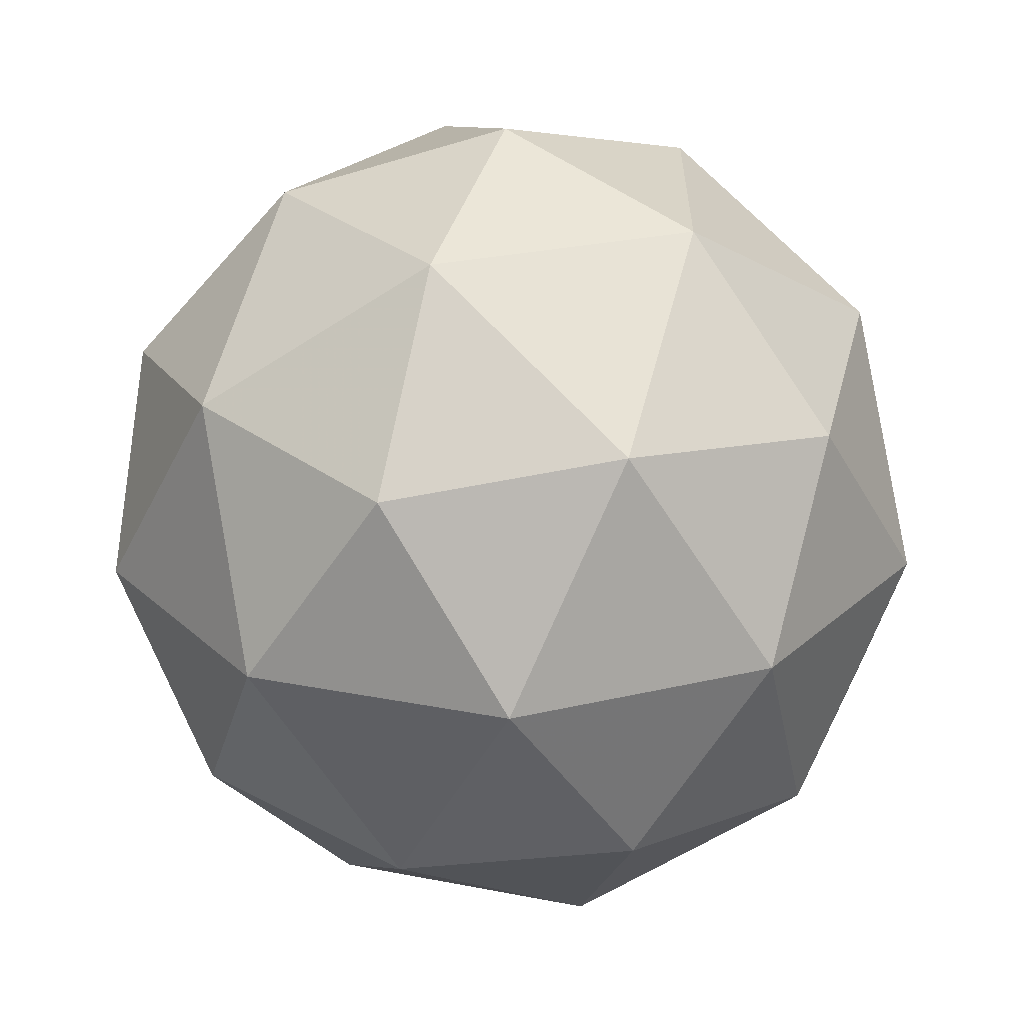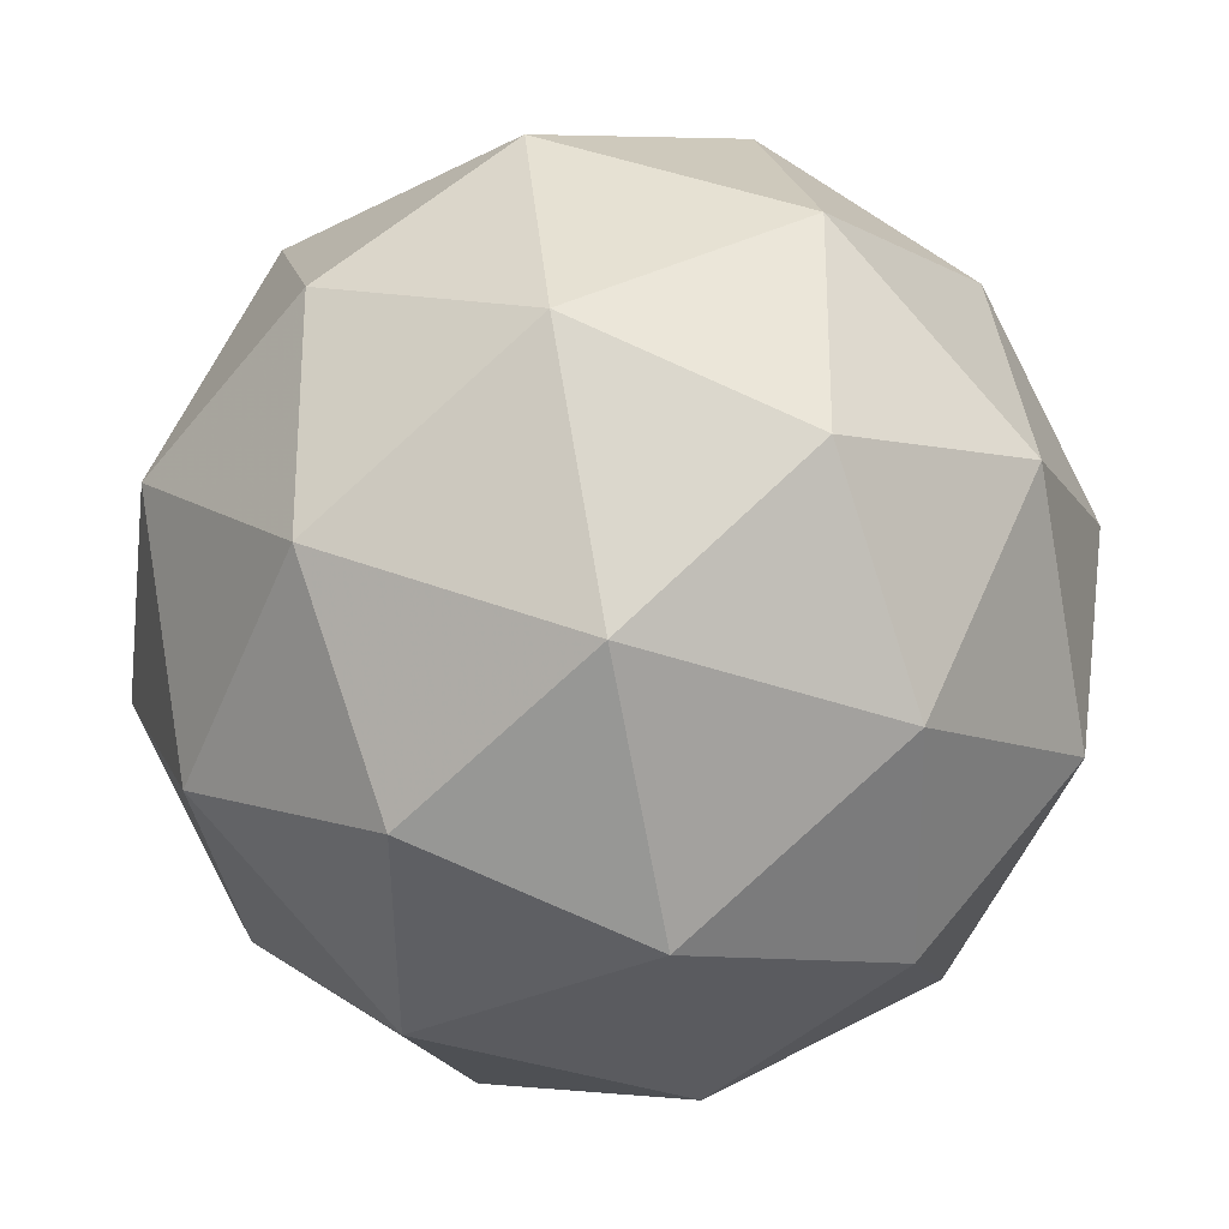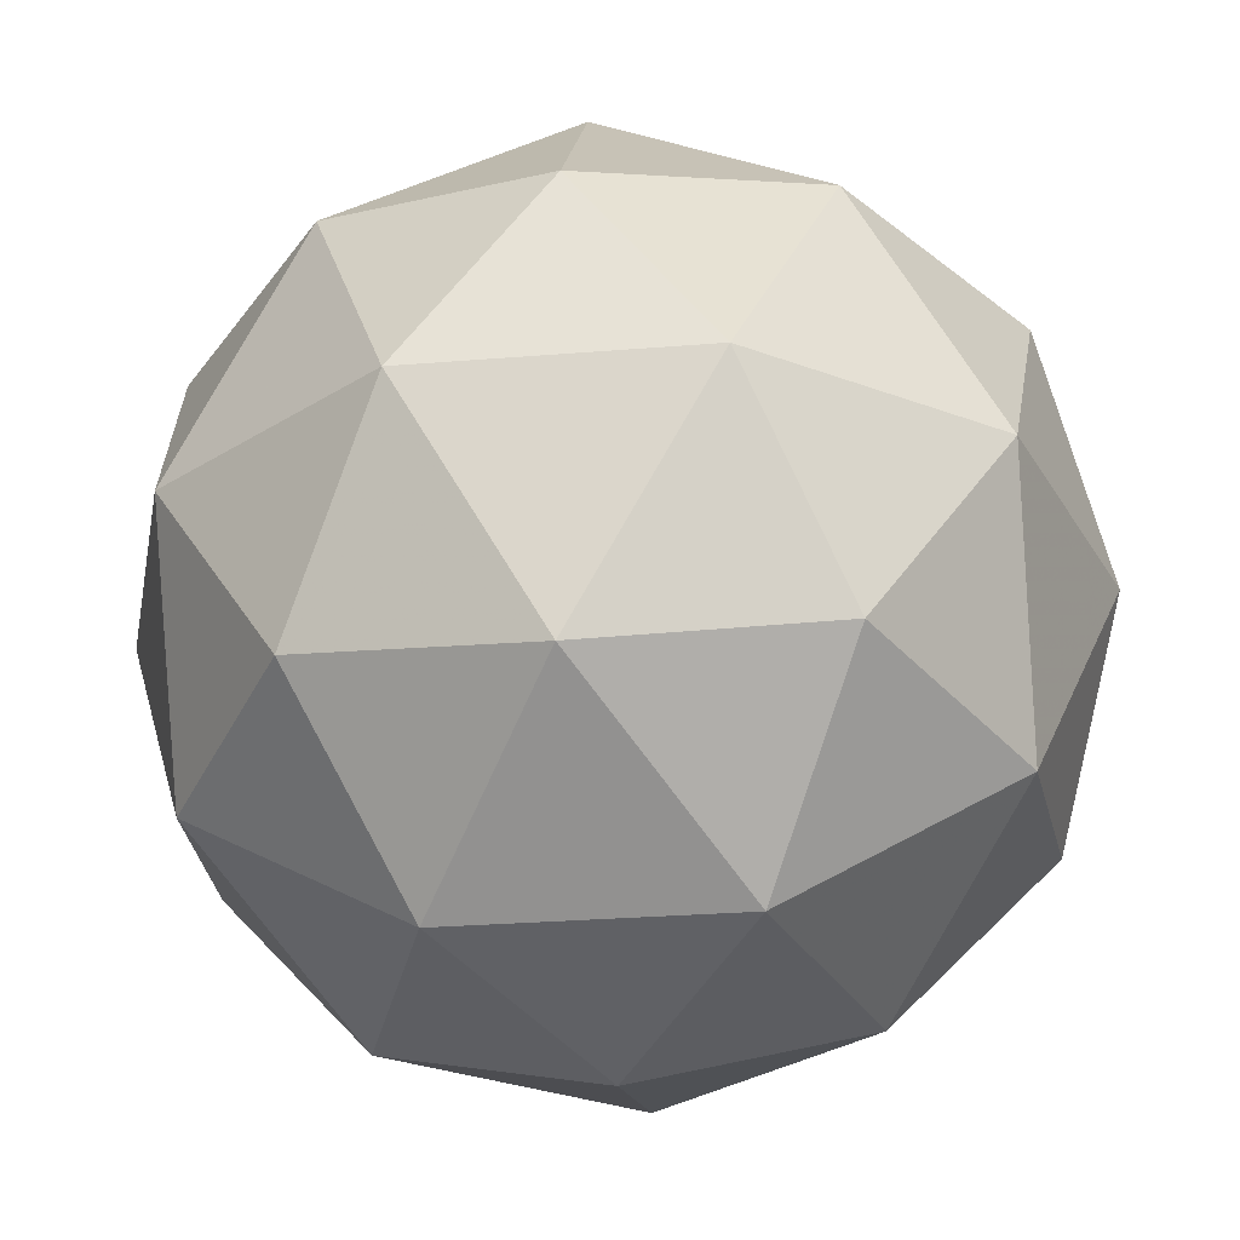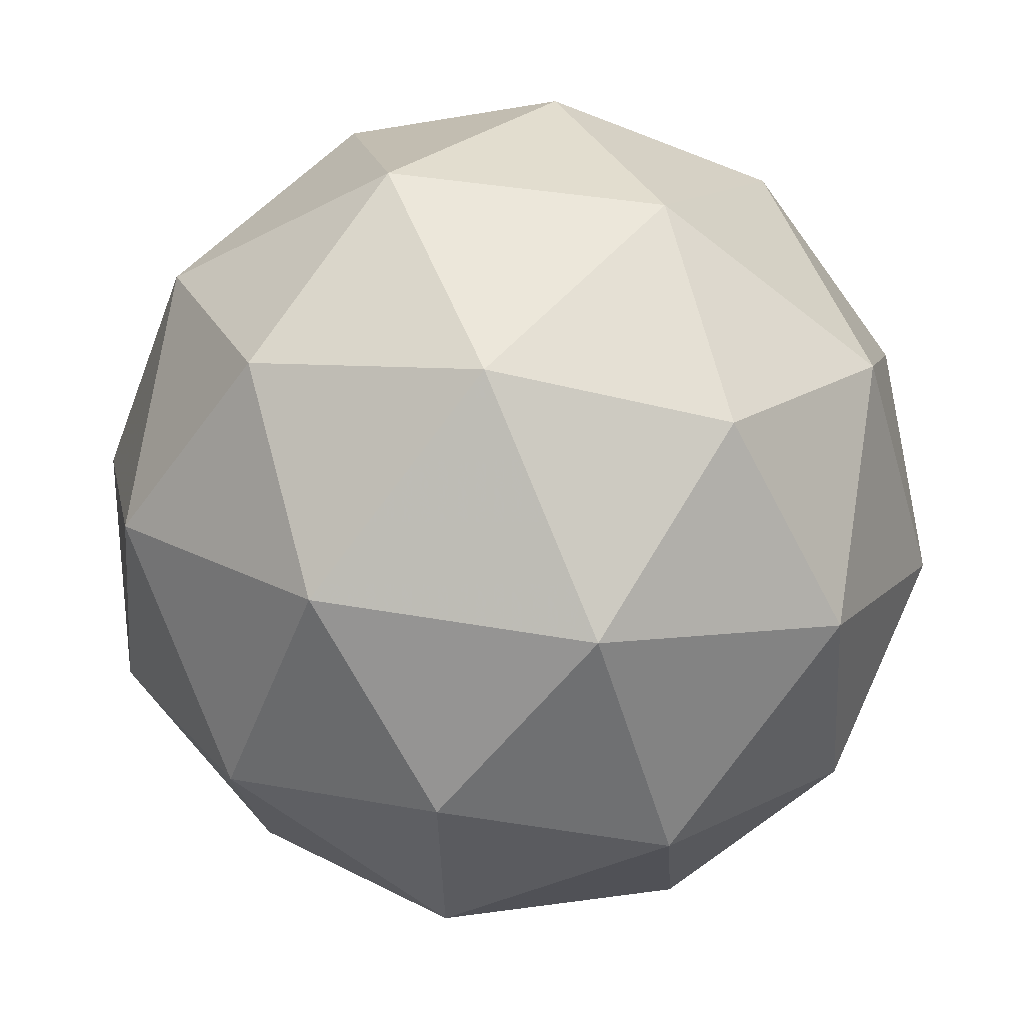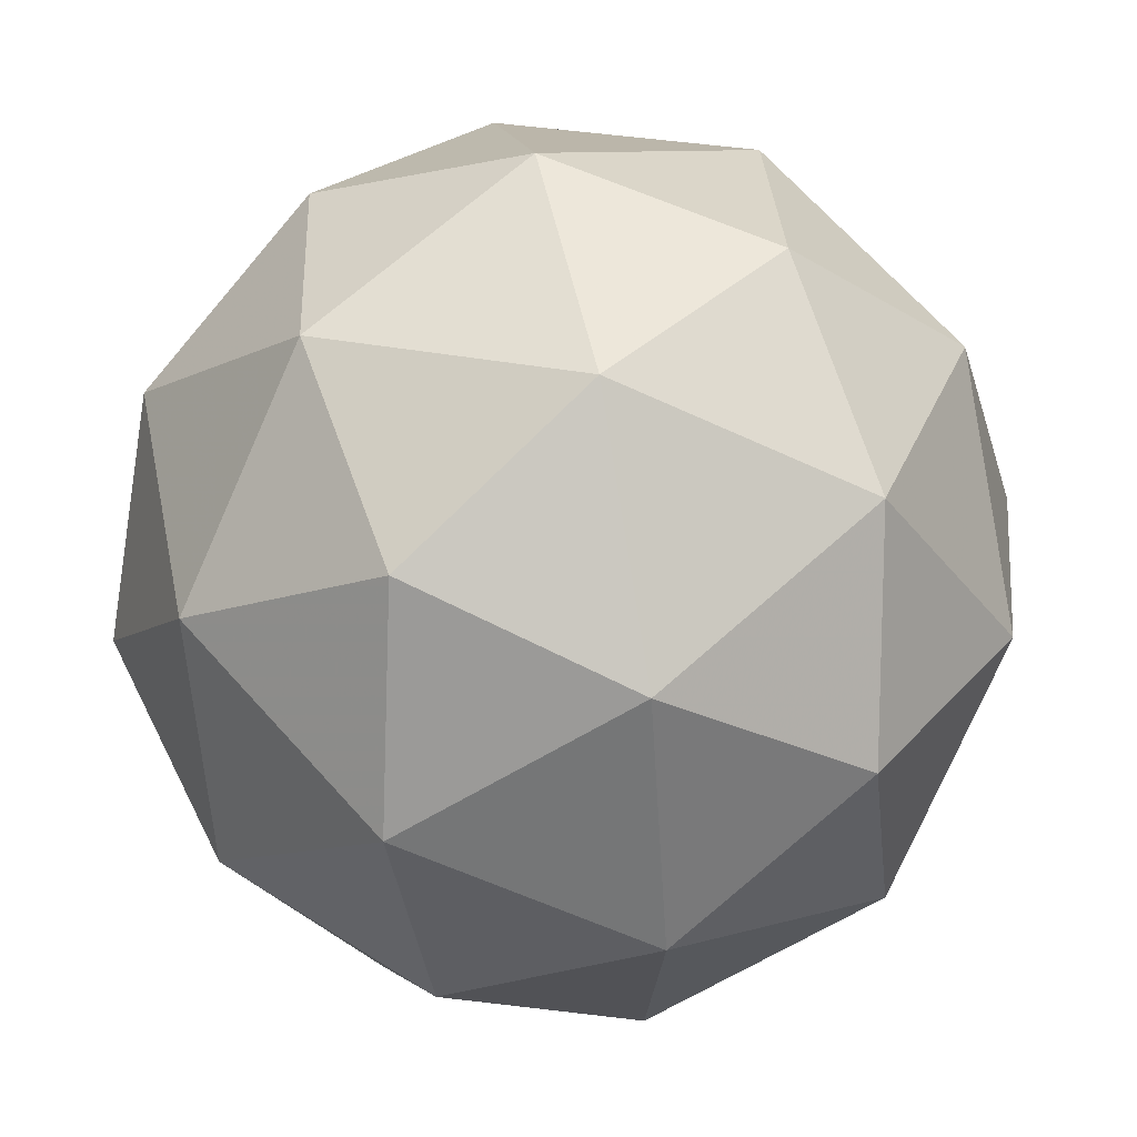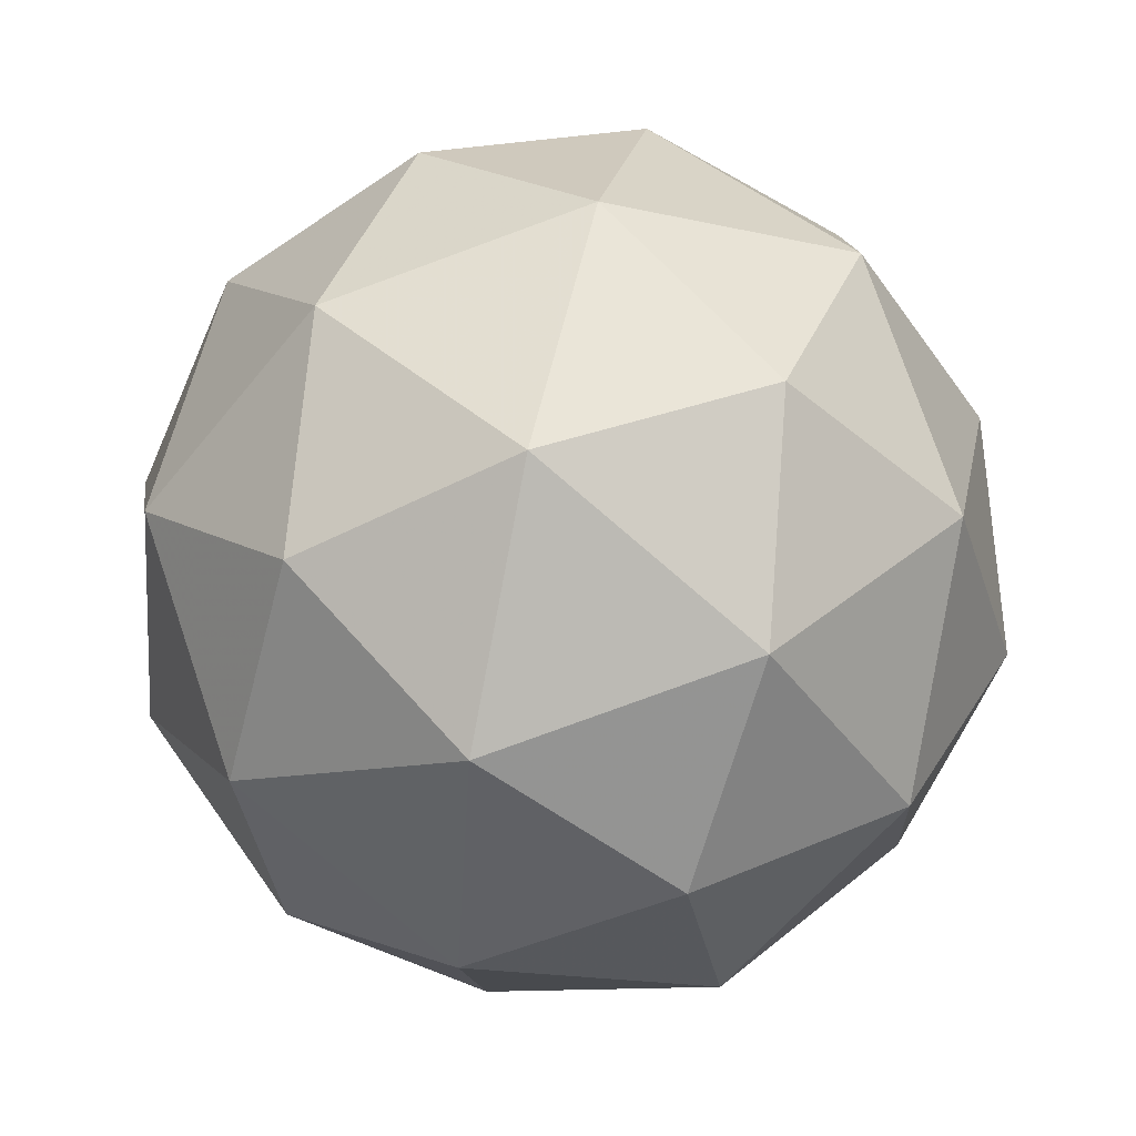
<metadata>
{"format":"obj","ext":"obj","renderer":"f3d","projection":"perspective","resolution":1024,"background":"white","views":[{"elev":-59.7,"azim":-73.2,"up":"+Y"},{"elev":-37.3,"azim":62.6,"up":"+Z"},{"elev":-64.1,"azim":-28.2,"up":"+Z"},{"elev":57.0,"azim":-84.3,"up":"+Z"},{"elev":10.2,"azim":47.0,"up":"+Z"},{"elev":40.6,"azim":28.5,"up":"+Y"}]}
</metadata>
<code>
v 184.2 20.78 -61.92
v 184.2 20.75 -61.97
v 184.3 20.82 -61.92
v 184.2 20.86 -61.92
v 184.1 20.82 -61.96
v 184.2 20.75 -61.99
v 184.3 20.81 -62
v 184.2 20.88 -61.97
v 184.2 20.89 -61.99
v 184.1 20.82 -62.04
v 184.2 20.78 -62.05
v 184.2 20.86 -62.05
v 184.2 20.79 -61.91
v 184.2 20.75 -61.94
v 184.3 20.78 -61.94
v 184.2 20.74 -61.98
v 184.2 20.76 -61.95
v 184.2 20.82 -61.9
v 184.2 20.84 -61.91
v 184.1 20.8 -61.93
v 184.1 20.85 -61.93
v 184.1 20.78 -61.97
v 184.2 20.75 -62.01
v 184.2 20.76 -62.03
v 184.3 20.81 -61.96
v 184.3 20.77 -61.99
v 184.2 20.88 -61.94
v 184.3 20.86 -61.94
v 184.1 20.86 -61.98
v 184.2 20.89 -61.95
v 184.1 20.78 -62.02
v 184.1 20.82 -62
v 184.3 20.79 -62.03
v 184.3 20.85 -61.99
v 184.2 20.9 -61.98
v 184.1 20.86 -62.02
v 184.2 20.8 -62.05
v 184.3 20.84 -62.03
v 184.2 20.82 -62.06
v 184.2 20.88 -62.01
v 184.2 20.88 -62.03
v 184.2 20.84 -62.05
f 1 14 13
f 2 14 16
f 1 13 18
f 1 18 20
f 1 20 17
f 2 16 23
f 3 15 25
f 4 19 27
f 5 21 29
f 6 22 31
f 2 23 26
f 3 25 28
f 4 27 30
f 5 29 32
f 6 31 24
f 7 33 38
f 8 34 40
f 9 35 41
f 10 36 42
f 11 37 39
f 39 42 12
f 39 37 42
f 37 10 42
f 42 41 12
f 42 36 41
f 36 9 41
f 41 40 12
f 41 35 40
f 35 8 40
f 40 38 12
f 40 34 38
f 34 7 38
f 38 39 12
f 38 33 39
f 33 11 39
f 24 37 11
f 24 31 37
f 31 10 37
f 32 36 10
f 32 29 36
f 29 9 36
f 30 35 9
f 30 27 35
f 27 8 35
f 28 34 8
f 28 25 34
f 25 7 34
f 26 33 7
f 26 23 33
f 23 11 33
f 31 32 10
f 31 22 32
f 22 5 32
f 29 30 9
f 29 21 30
f 21 4 30
f 27 28 8
f 27 19 28
f 19 3 28
f 25 26 7
f 25 15 26
f 15 2 26
f 23 24 11
f 23 16 24
f 16 6 24
f 17 22 6
f 17 20 22
f 20 5 22
f 20 21 5
f 20 18 21
f 18 4 21
f 18 19 4
f 18 13 19
f 13 3 19
f 16 17 6
f 16 14 17
f 14 1 17
f 13 15 3
f 13 14 15
f 14 2 15

</code>
